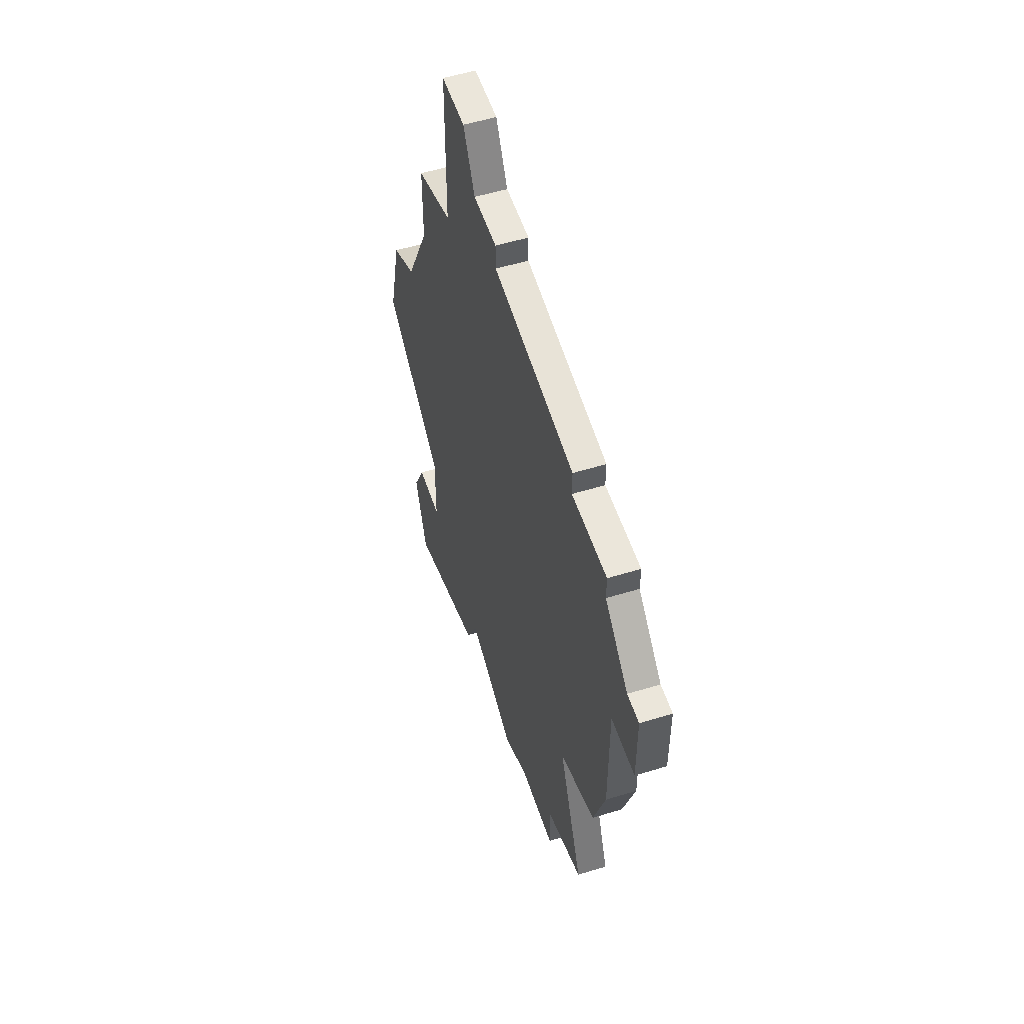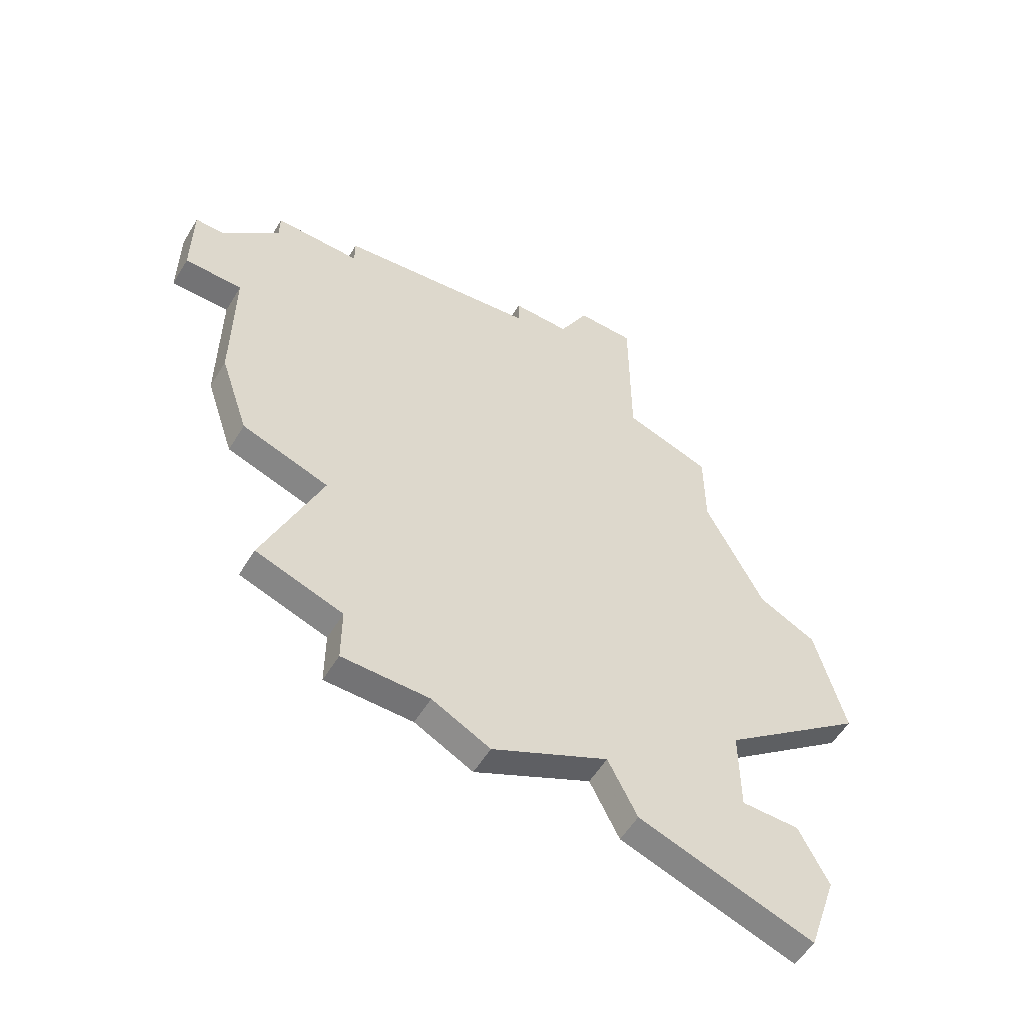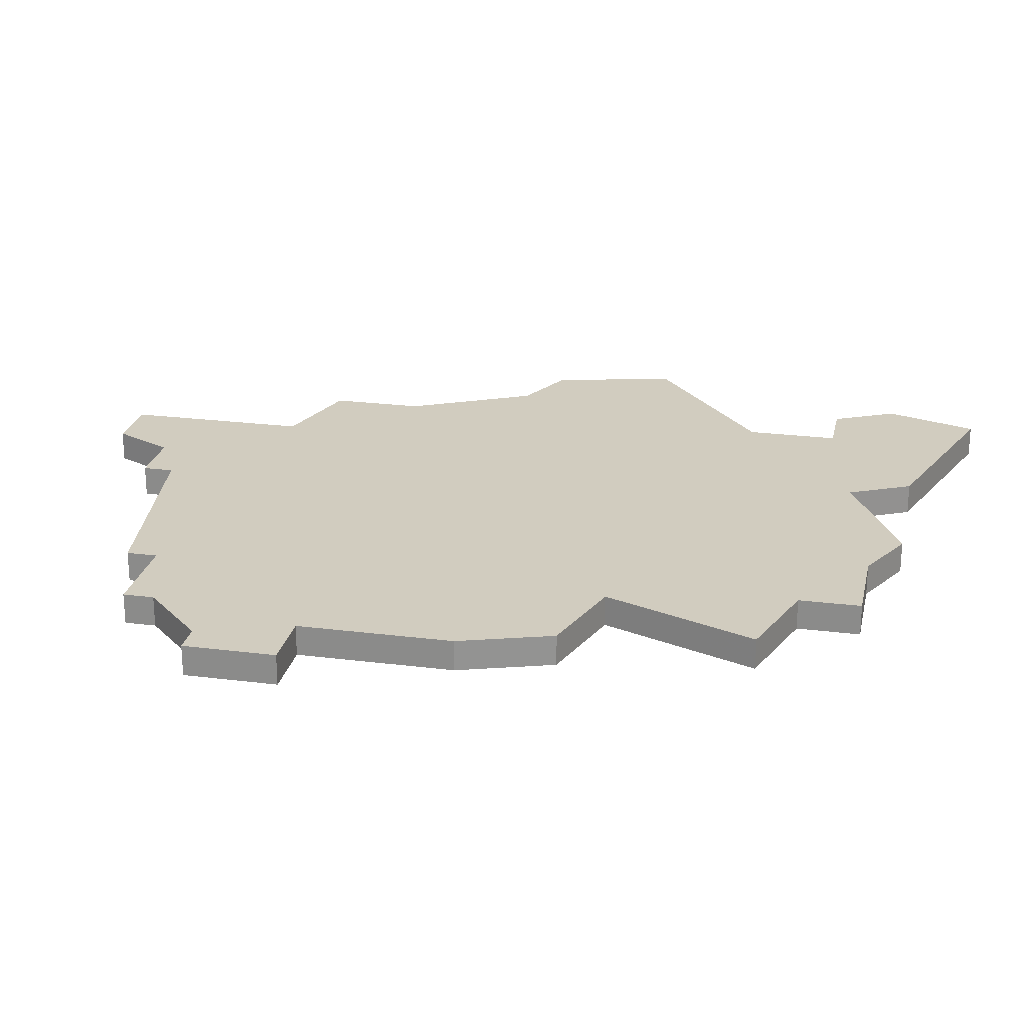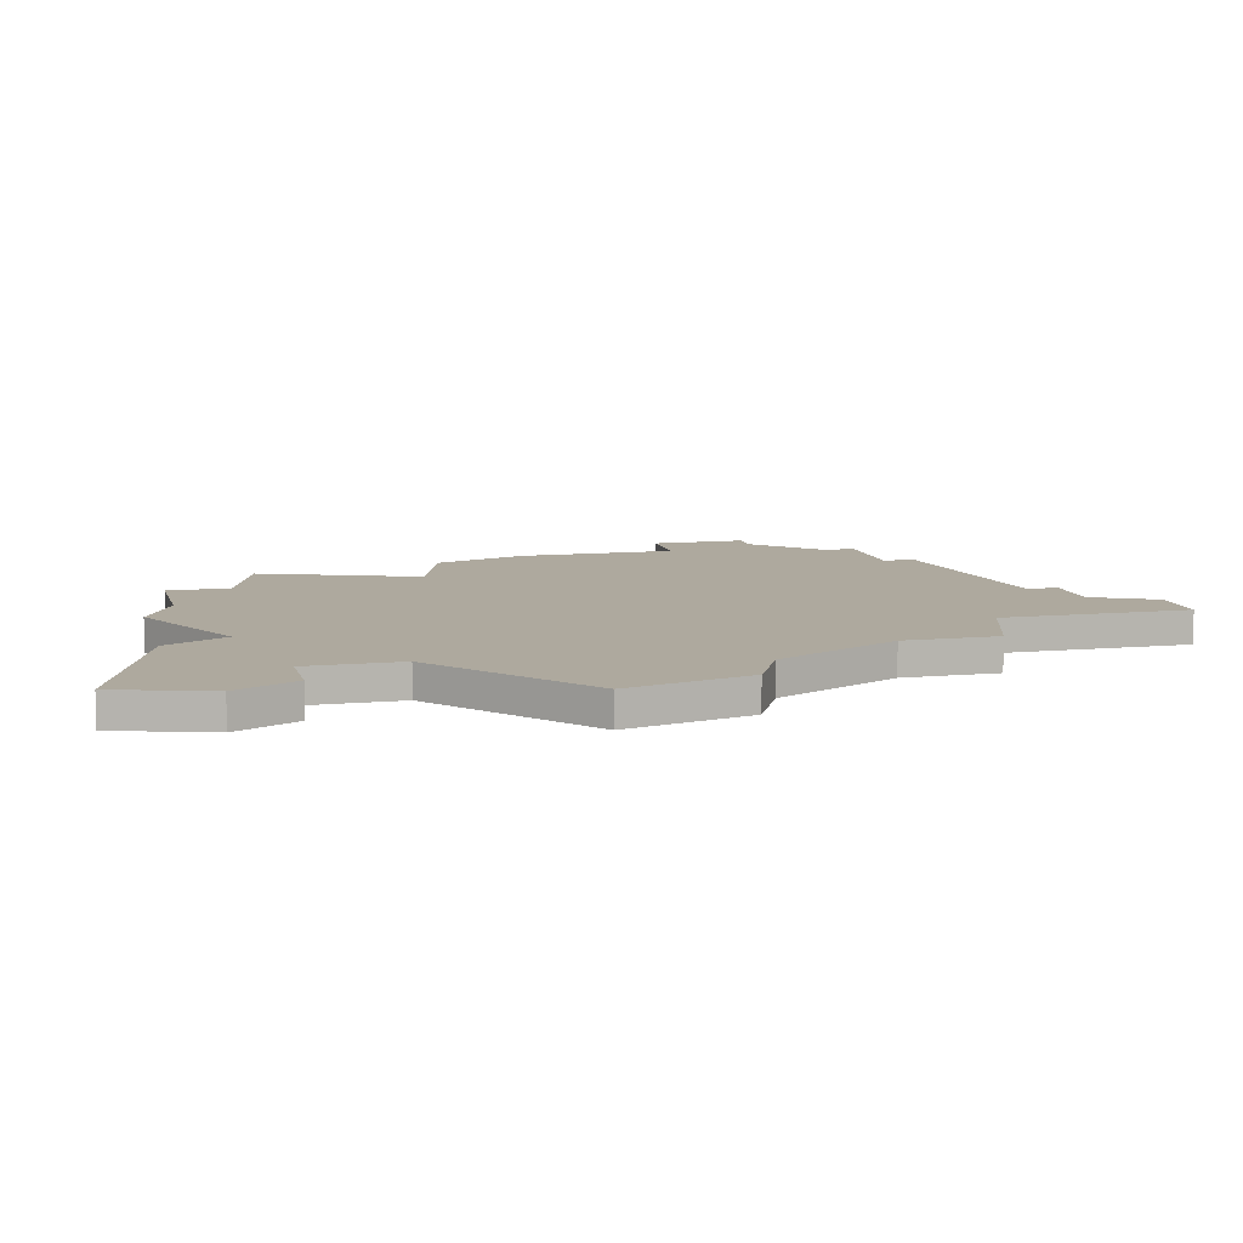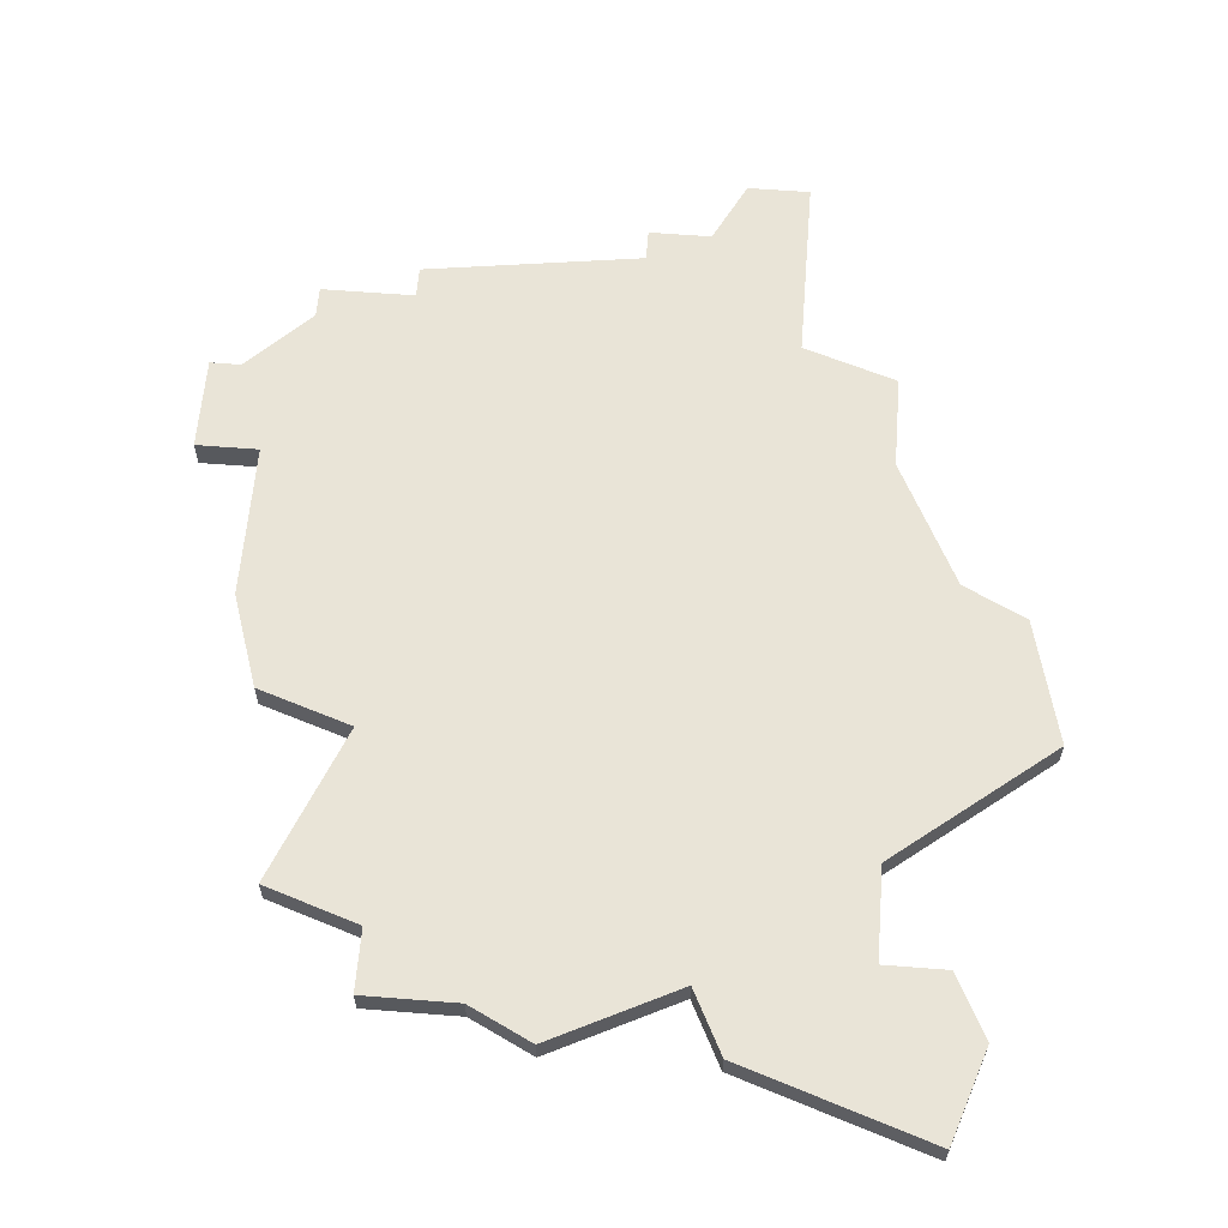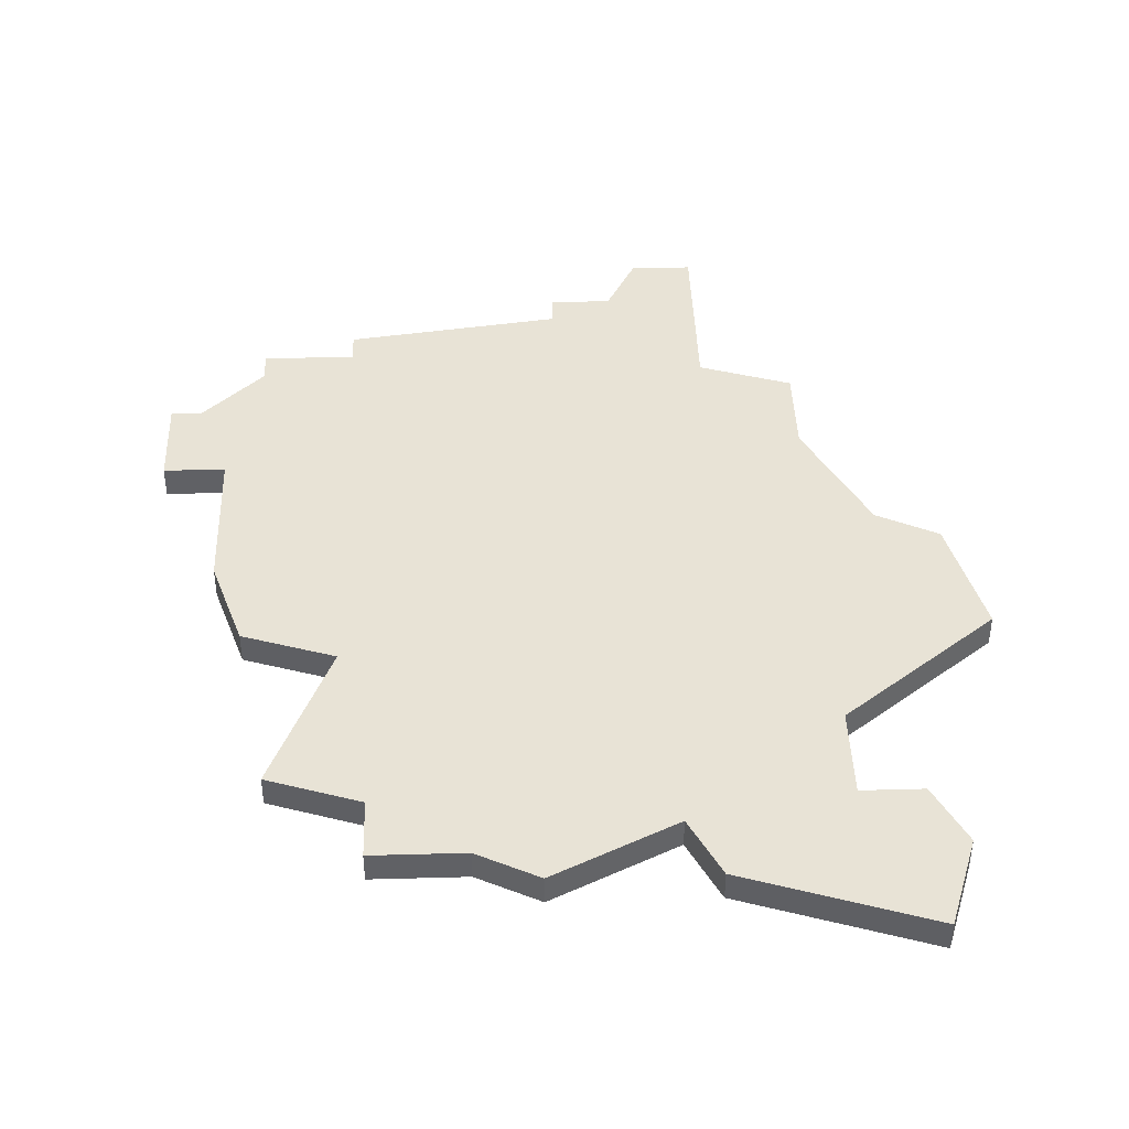
<metadata>
{"format":"obj","ext":"obj","renderer":"f3d","projection":"perspective","resolution":1024,"background":"white","views":[{"elev":54.7,"azim":-108.0,"up":"+Y"},{"elev":-56.0,"azim":-31.0,"up":"+Y"},{"elev":23.8,"azim":-78.1,"up":"+Z"},{"elev":9.0,"azim":75.7,"up":"+Z"},{"elev":60.8,"azim":4.6,"up":"+Z"},{"elev":41.7,"azim":-1.9,"up":"+Z"}]}
</metadata>
<code>
v 3216 -348 0
v 3216 -349 0
v 3214 -351 0
v 3213 -351 0
v 3213 -354 0
v 3215 -354 0
v 3215 -359 0
v 3216 -362 0
v 3219 -363 0
v 3217 -368 0
v 3220 -369 0
v 3220 -371 0
v 3223 -371 0
v 3225 -372 0
v 3229 -370 0
v 3230 -372 0
v 3236 -374 0
v 3237 -371 0
v 3236 -369 0
v 3234 -369 0
v 3234 -366 0
v 3239 -362 0
v 3238 -358 0
v 3236 -357 0
v 3234 -353 0
v 3234 -350 0
v 3231 -349 0
v 3231 -343 0
v 3229 -343 0
v 3228 -345 0
v 3226 -345 0
v 3226 -346 0
v 3219 -347 0
v 3219 -348 0
v 3216 -348 1
v 3216 -349 1
v 3214 -351 1
v 3213 -351 1
v 3213 -354 1
v 3215 -354 1
v 3215 -359 1
v 3216 -362 1
v 3219 -363 1
v 3217 -368 1
v 3220 -369 1
v 3220 -371 1
v 3223 -371 1
v 3225 -372 1
v 3229 -370 1
v 3230 -372 1
v 3236 -374 1
v 3237 -371 1
v 3236 -369 1
v 3234 -369 1
v 3234 -366 1
v 3239 -362 1
v 3238 -358 1
v 3236 -357 1
v 3234 -353 1
v 3234 -350 1
v 3231 -349 1
v 3231 -343 1
v 3229 -343 1
v 3228 -345 1
v 3226 -345 1
v 3226 -346 1
v 3219 -347 1
v 3219 -348 1
f 2 1 34
f 5 4 3
f 8 7 6
f 11 10 9
f 13 12 11
f 15 14 13
f 17 16 15
f 19 18 17
f 23 22 21
f 27 26 25
f 29 28 27
f 32 31 30
f 34 33 32
f 3 2 34
f 6 5 3
f 9 8 6
f 13 11 9
f 19 17 15
f 24 23 21
f 27 25 24
f 30 29 27
f 3 34 32
f 9 6 3
f 15 13 9
f 20 19 15
f 27 24 21
f 32 30 27
f 9 3 32
f 20 15 9
f 27 21 20
f 9 32 27
f 27 20 9
f 68 35 36
f 37 38 39
f 40 41 42
f 43 44 45
f 45 46 47
f 47 48 49
f 49 50 51
f 51 52 53
f 55 56 57
f 59 60 61
f 61 62 63
f 64 65 66
f 66 67 68
f 68 36 37
f 37 39 40
f 40 42 43
f 43 45 47
f 49 51 53
f 55 57 58
f 58 59 61
f 61 63 64
f 66 68 37
f 37 40 43
f 43 47 49
f 49 53 54
f 55 58 61
f 61 64 66
f 66 37 43
f 43 49 54
f 54 55 61
f 61 66 43
f 43 54 61
f 36 35 2
f 2 35 1
f 37 36 3
f 3 36 2
f 38 37 4
f 4 37 3
f 39 38 5
f 5 38 4
f 40 39 6
f 6 39 5
f 41 40 7
f 7 40 6
f 42 41 8
f 8 41 7
f 43 42 9
f 9 42 8
f 44 43 10
f 10 43 9
f 45 44 11
f 11 44 10
f 46 45 12
f 12 45 11
f 47 46 13
f 13 46 12
f 48 47 14
f 14 47 13
f 49 48 15
f 15 48 14
f 50 49 16
f 16 49 15
f 51 50 17
f 17 50 16
f 52 51 18
f 18 51 17
f 53 52 19
f 19 52 18
f 54 53 20
f 20 53 19
f 55 54 21
f 21 54 20
f 56 55 22
f 22 55 21
f 57 56 23
f 23 56 22
f 58 57 24
f 24 57 23
f 59 58 25
f 25 58 24
f 60 59 26
f 26 59 25
f 61 60 27
f 27 60 26
f 62 61 28
f 28 61 27
f 63 62 29
f 29 62 28
f 64 63 30
f 30 63 29
f 65 64 31
f 31 64 30
f 66 65 32
f 32 65 31
f 67 66 33
f 33 66 32
f 35 68 1
f 1 68 34
f 68 67 34
f 34 67 33

</code>
